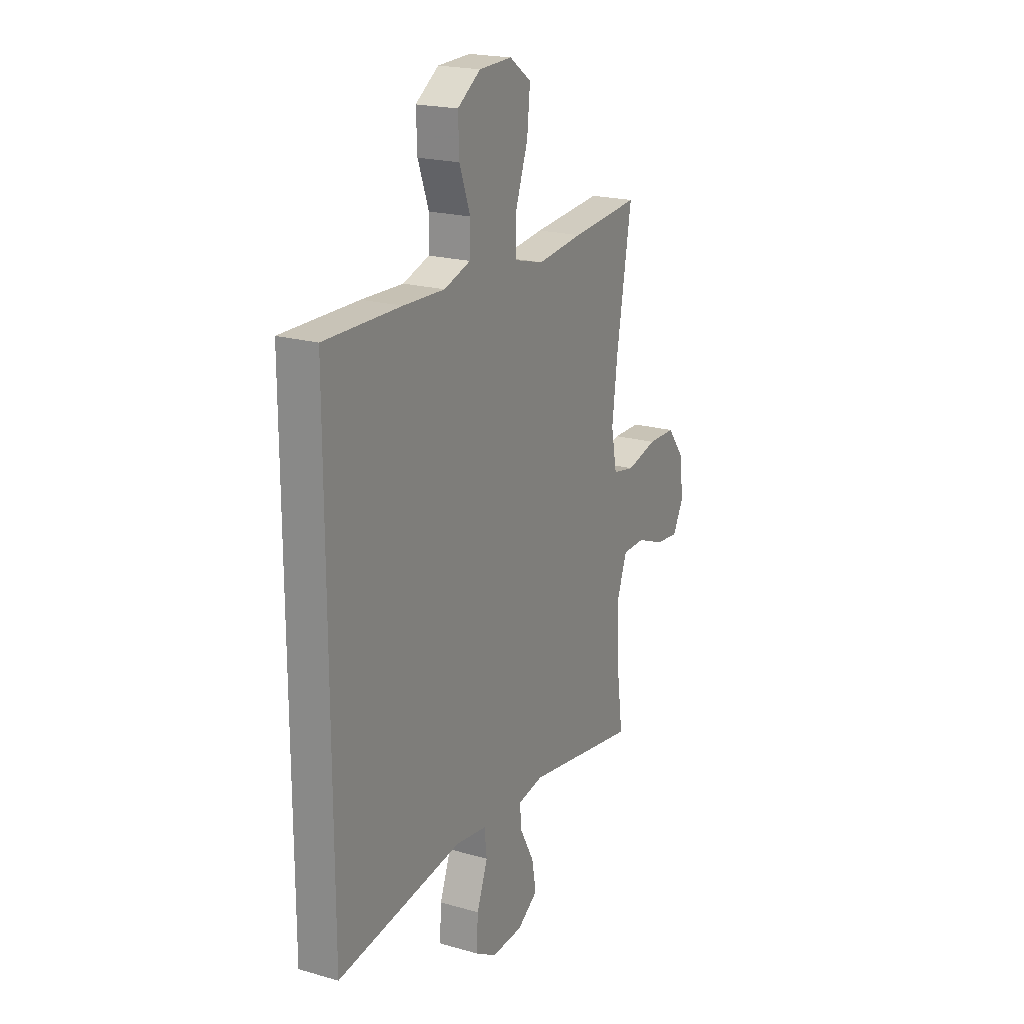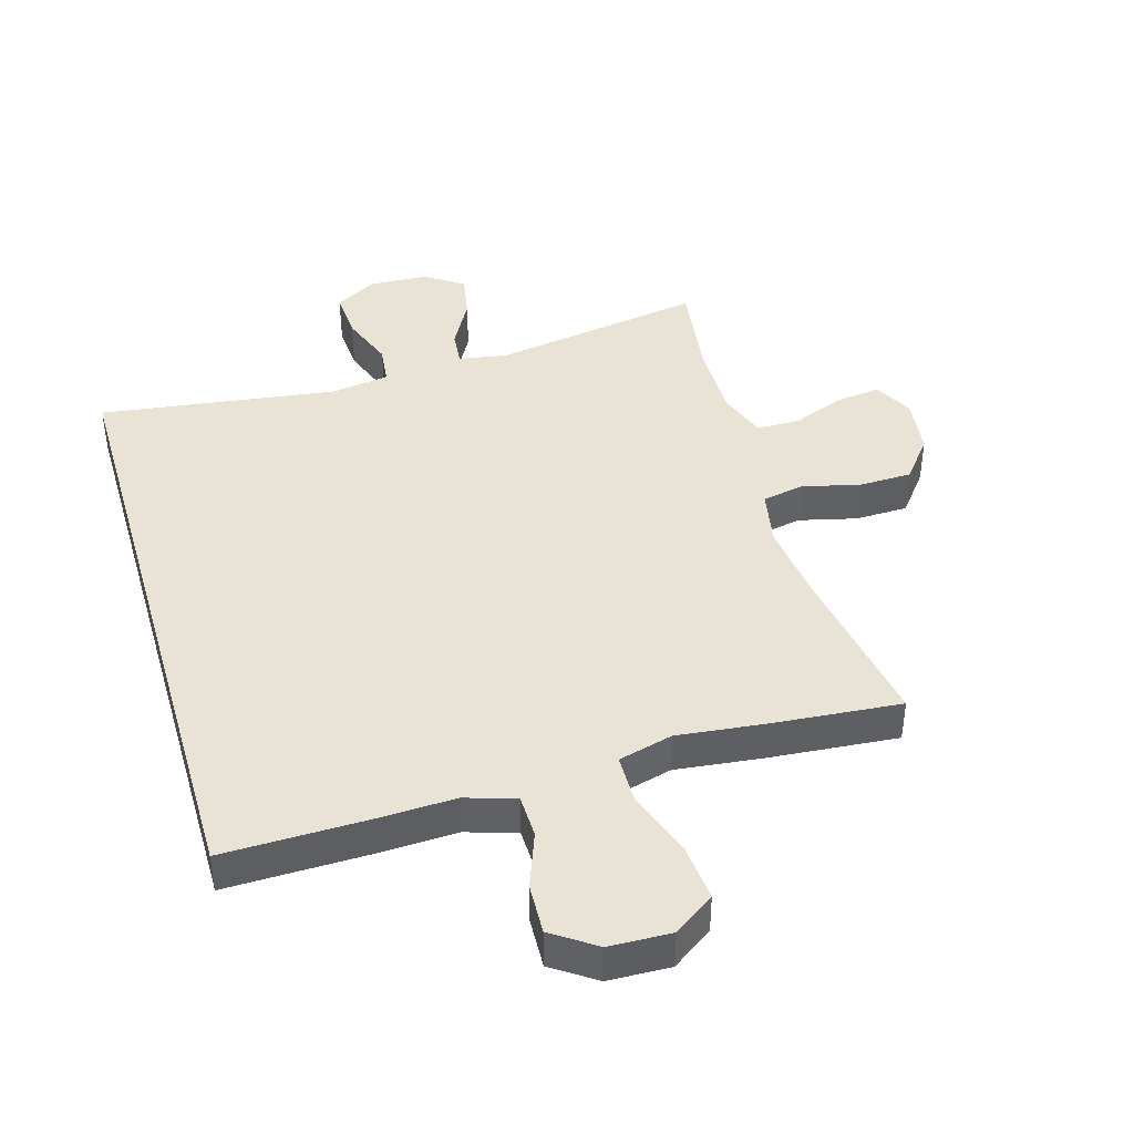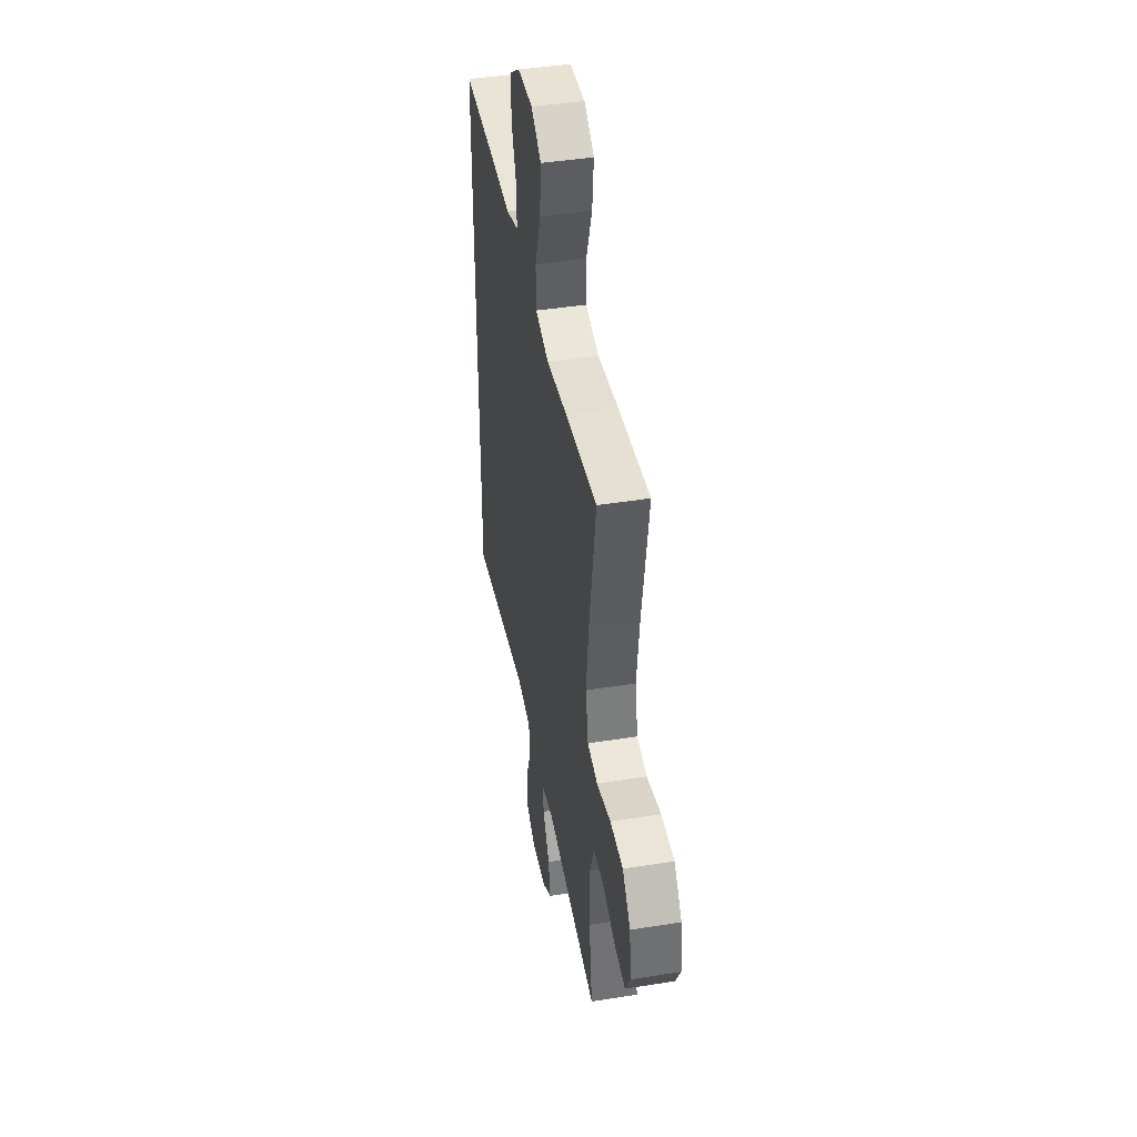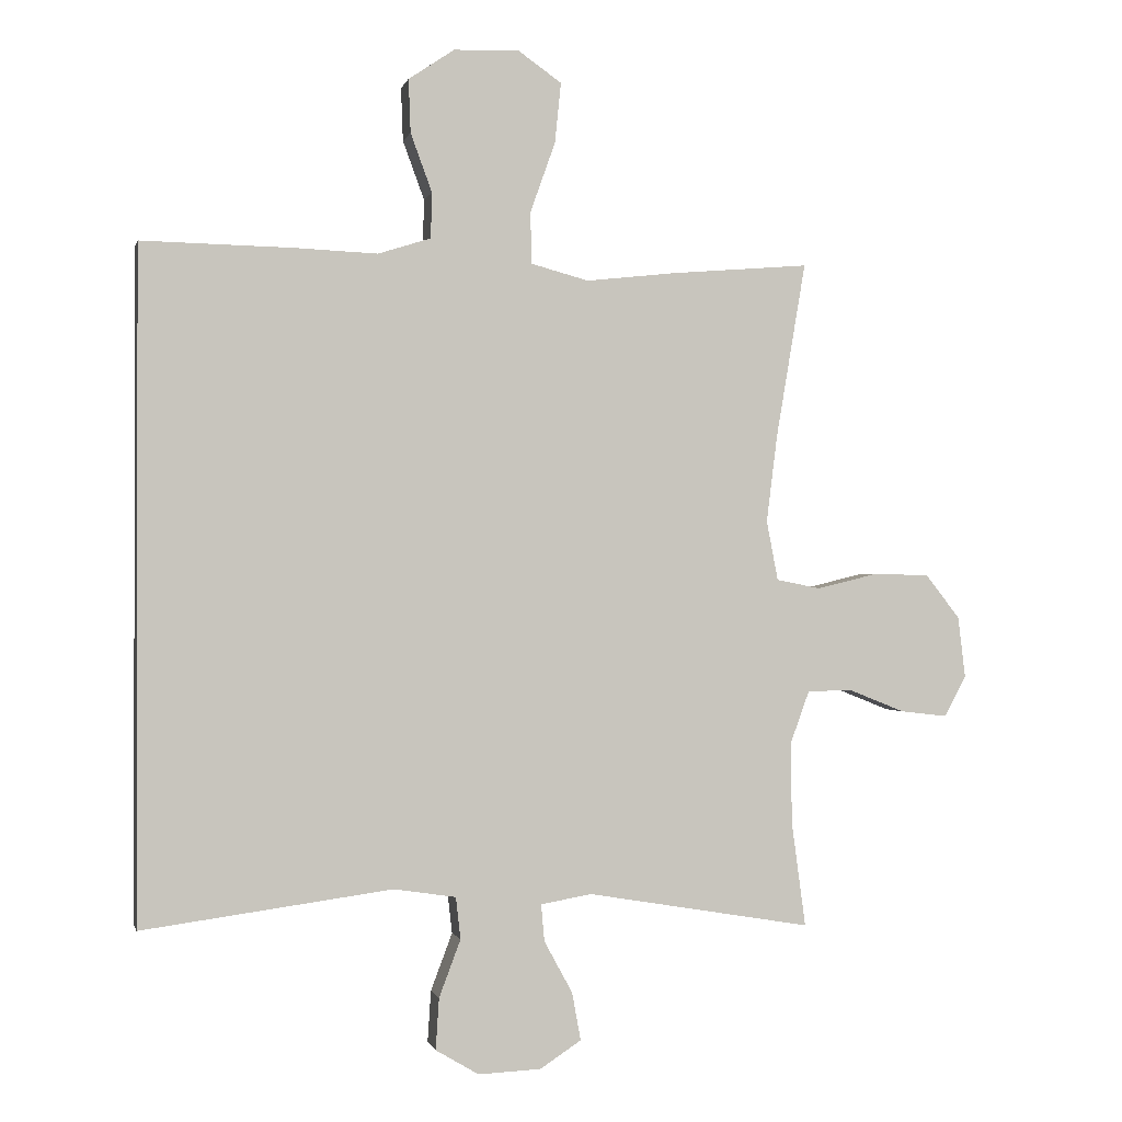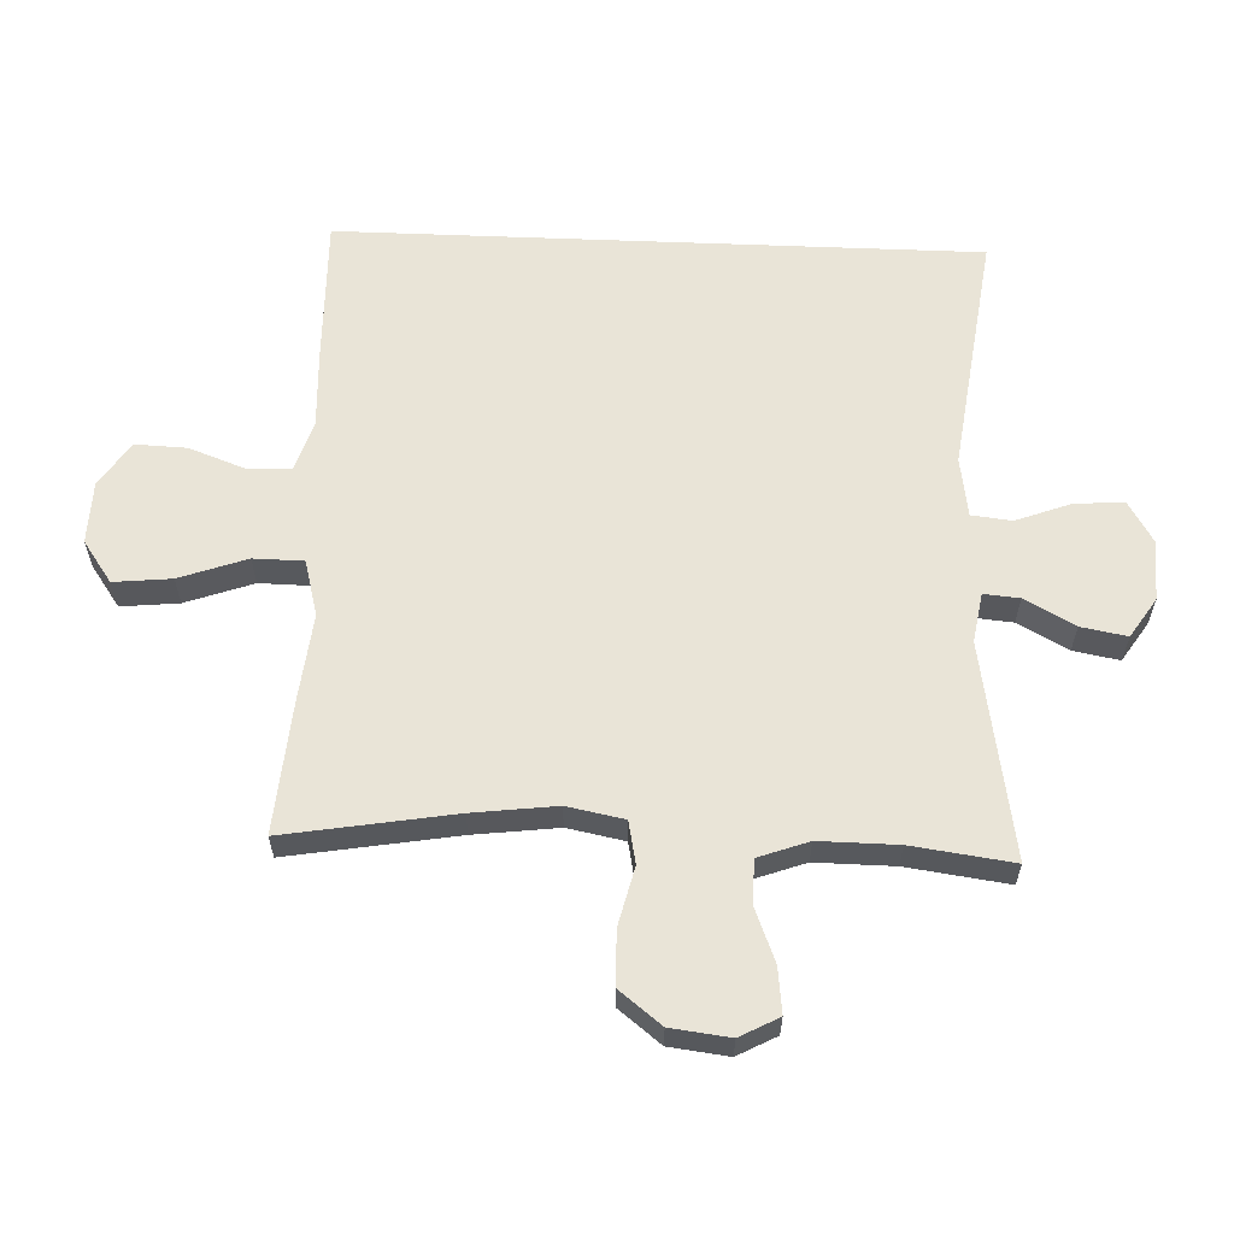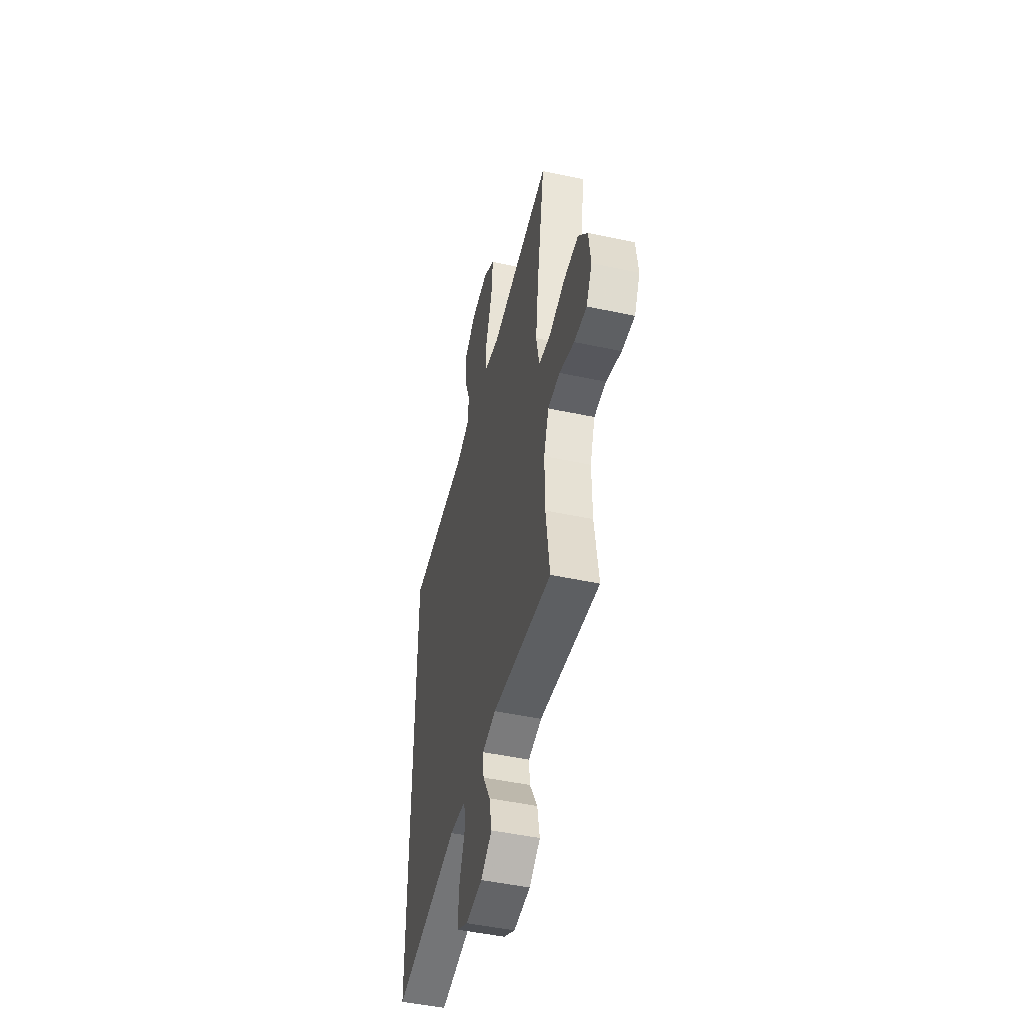
<metadata>
{"format":"obj","ext":"obj","renderer":"f3d","projection":"perspective","resolution":1024,"background":"white","views":[{"elev":20.5,"azim":-62.6,"up":"+Z"},{"elev":42.1,"azim":-16.2,"up":"+Y"},{"elev":42.6,"azim":79.2,"up":"+Z"},{"elev":-0.6,"azim":-12.7,"up":"+Z"},{"elev":60.9,"azim":92.3,"up":"+Y"},{"elev":-48.8,"azim":76.6,"up":"+Z"}]}
</metadata>
<code>
v 0.5 0.07 -0.5
v 0.167 0.07 -0.444
v 0.091 0.07 -0.457
v 0.096 0.07 -0.512
v 0.138 0.07 -0.589
v 0.151 0.07 -0.66
v 0.09 0.07 -0.7
v -0.003 0.07 -0.704
v -0.067 0.07 -0.666
v -0.062 0.07 -0.59
v -0.03 0.07 -0.505
v -0.037 0.07 -0.443
v -0.129 0.07 -0.429
v -0.5 0.07 -0.479
v -0.5 0.07 0.508
v -0.275 0.07 0.504
v -0.153 0.07 0.499
v -0.075 0.07 0.524
v -0.073 0.07 0.591
v -0.105 0.07 0.678
v -0.108 0.07 0.757
v -0.04 0.07 0.803
v 0.057 0.07 0.806
v 0.121 0.07 0.761
v 0.112 0.07 0.672
v 0.075 0.07 0.568
v 0.076 0.07 0.491
v 0.162 0.07 0.468
v 0.296 0.07 0.483
v 0.5 0.07 0.5
v 0.456 0.07 0.24
v 0.44 0.07 0.111
v 0.457 0.07 0.023
v 0.522 0.07 0.01
v 0.613 0.07 0.032
v 0.696 0.07 0.03
v 0.747 0.07 -0.035
v 0.758 0.07 -0.126
v 0.726 0.07 -0.186
v 0.656 0.07 -0.178
v 0.573 0.07 -0.145
v 0.506 0.07 -0.146
v 0.478 0.07 -0.223
v 0.479 0.07 -0.344
v 0.5 0 -0.5
v 0.167 0 -0.444
v 0.091 0 -0.457
v 0.096 0 -0.512
v 0.138 0 -0.589
v 0.151 0 -0.66
v 0.09 0 -0.7
v -0.003 0 -0.704
v -0.067 0 -0.666
v -0.062 0 -0.59
v -0.03 0 -0.505
v -0.037 0 -0.443
v -0.129 0 -0.429
v -0.5 0 -0.479
v -0.5 0 0.508
v -0.275 0 0.504
v -0.153 0 0.499
v -0.075 0 0.524
v -0.073 0 0.591
v -0.105 0 0.678
v -0.108 0 0.757
v -0.04 0 0.803
v 0.057 0 0.806
v 0.121 0 0.761
v 0.112 0 0.672
v 0.075 0 0.568
v 0.076 0 0.491
v 0.162 0 0.468
v 0.296 0 0.483
v 0.5 0 0.5
v 0.456 0 0.24
v 0.44 0 0.111
v 0.457 0 0.023
v 0.522 0 0.01
v 0.613 0 0.032
v 0.696 0 0.03
v 0.747 0 -0.035
v 0.758 0 -0.126
v 0.726 0 -0.186
v 0.656 0 -0.178
v 0.573 0 -0.145
v 0.506 0 -0.146
v 0.478 0 -0.223
v 0.479 0 -0.344
f 39 40 41
f 38 39 41
f 37 38 41
f 36 37 41
f 35 36 41
f 34 35 41
f 33 34 41 42
f 28 29 30 31
f 27 28 31 32
f 24 25 26
f 23 24 26
f 22 23 26
f 21 22 26
f 20 21 26
f 19 20 26
f 18 19 26 27
f 27 32 33
f 18 27 33
f 17 18 33
f 33 42 43
f 17 33 43
f 16 17 43
f 15 16 43
f 14 15 43
f 13 14 43
f 9 10 11
f 8 9 11
f 7 8 11
f 6 7 11
f 5 6 11
f 4 5 11
f 44 1 2
f 44 2 3
f 43 44 3
f 13 43 3
f 12 13 3
f 3 4 11 12
f 85 84 83
f 85 83 82
f 85 82 81
f 85 81 80
f 85 80 79
f 85 79 78
f 86 85 78 77
f 75 74 73 72
f 76 75 72 71
f 70 69 68
f 70 68 67
f 70 67 66
f 70 66 65
f 70 65 64
f 70 64 63
f 71 70 63 62
f 77 76 71
f 77 71 62
f 77 62 61
f 87 86 77
f 87 77 61
f 87 61 60
f 87 60 59
f 87 59 58
f 87 58 57
f 55 54 53
f 55 53 52
f 55 52 51
f 55 51 50
f 55 50 49
f 55 49 48
f 46 45 88
f 47 46 88
f 47 88 87
f 47 87 57
f 47 57 56
f 56 55 48 47
f 1 45 46 2
f 2 46 47 3
f 3 47 48 4
f 4 48 49 5
f 5 49 50 6
f 6 50 51 7
f 7 51 52 8
f 8 52 53 9
f 9 53 54 10
f 10 54 55 11
f 11 55 56 12
f 12 56 57 13
f 13 57 58 14
f 14 58 59 15
f 15 59 60 16
f 16 60 61 17
f 17 61 62 18
f 18 62 63 19
f 19 63 64 20
f 20 64 65 21
f 21 65 66 22
f 22 66 67 23
f 23 67 68 24
f 24 68 69 25
f 25 69 70 26
f 26 70 71 27
f 27 71 72 28
f 28 72 73 29
f 29 73 74 30
f 30 74 75 31
f 31 75 76 32
f 32 76 77 33
f 33 77 78 34
f 34 78 79 35
f 35 79 80 36
f 36 80 81 37
f 37 81 82 38
f 38 82 83 39
f 39 83 84 40
f 40 84 85 41
f 41 85 86 42
f 42 86 87 43
f 43 87 88 44
f 44 88 45 1

</code>
